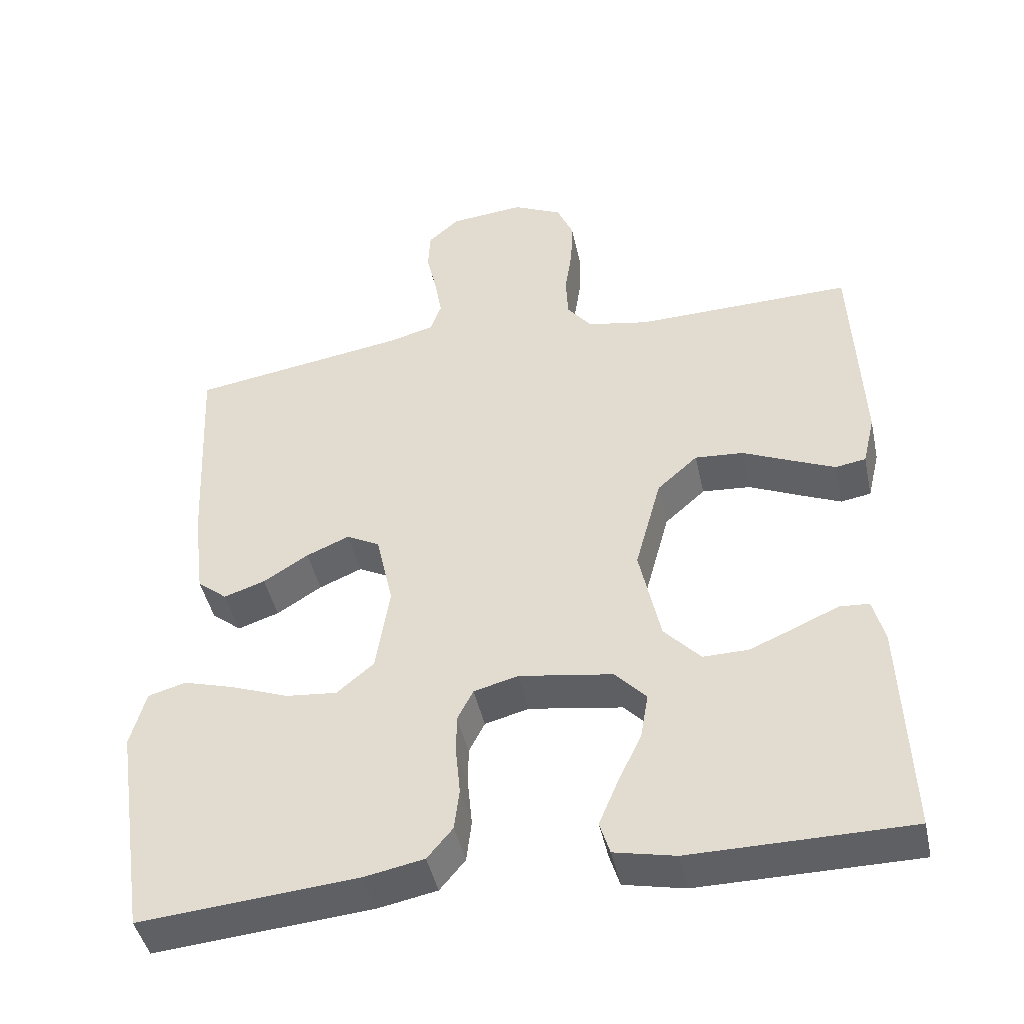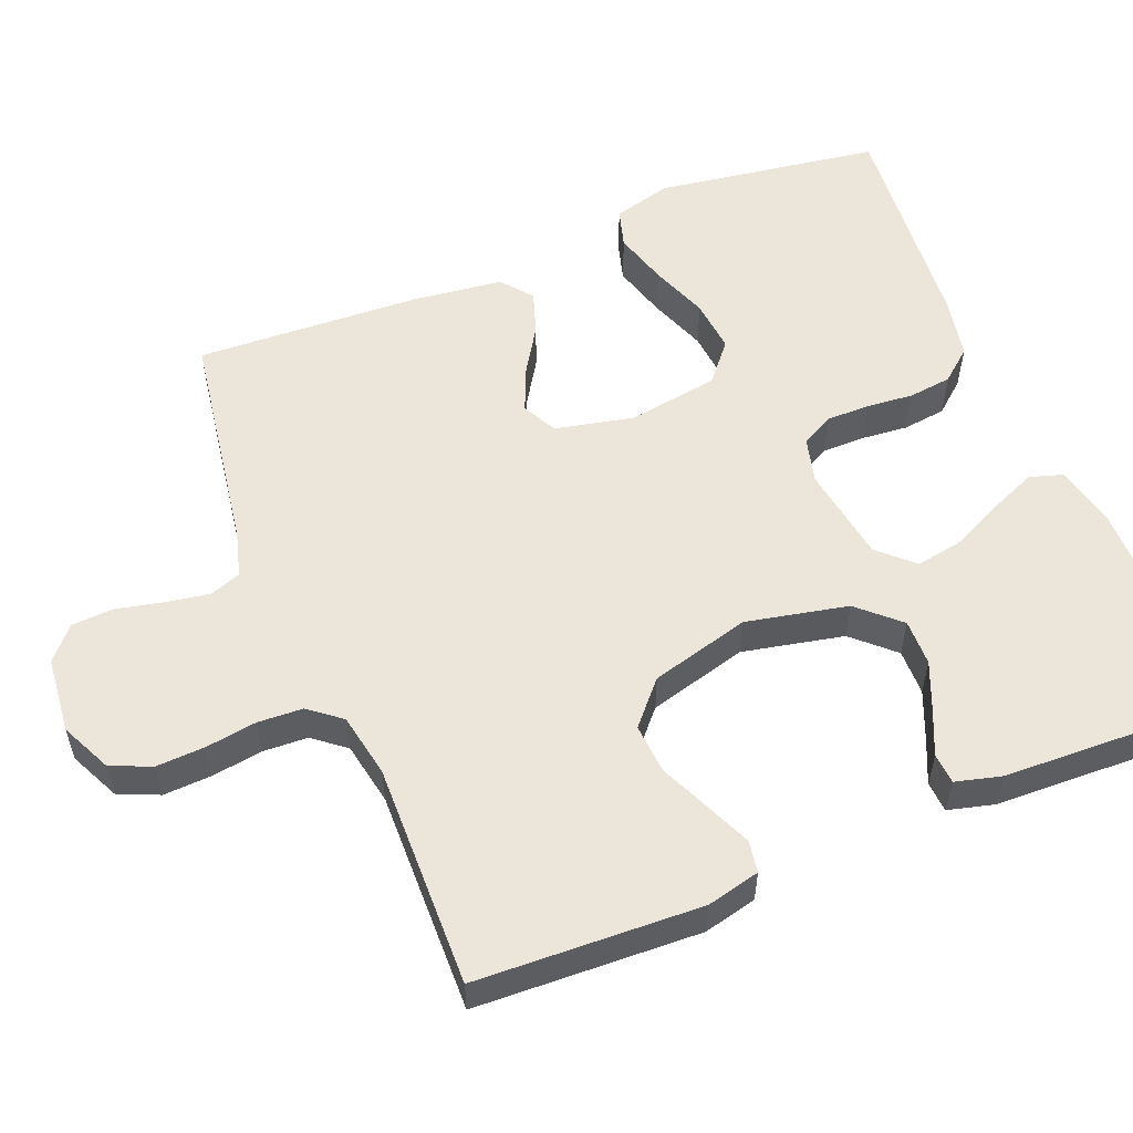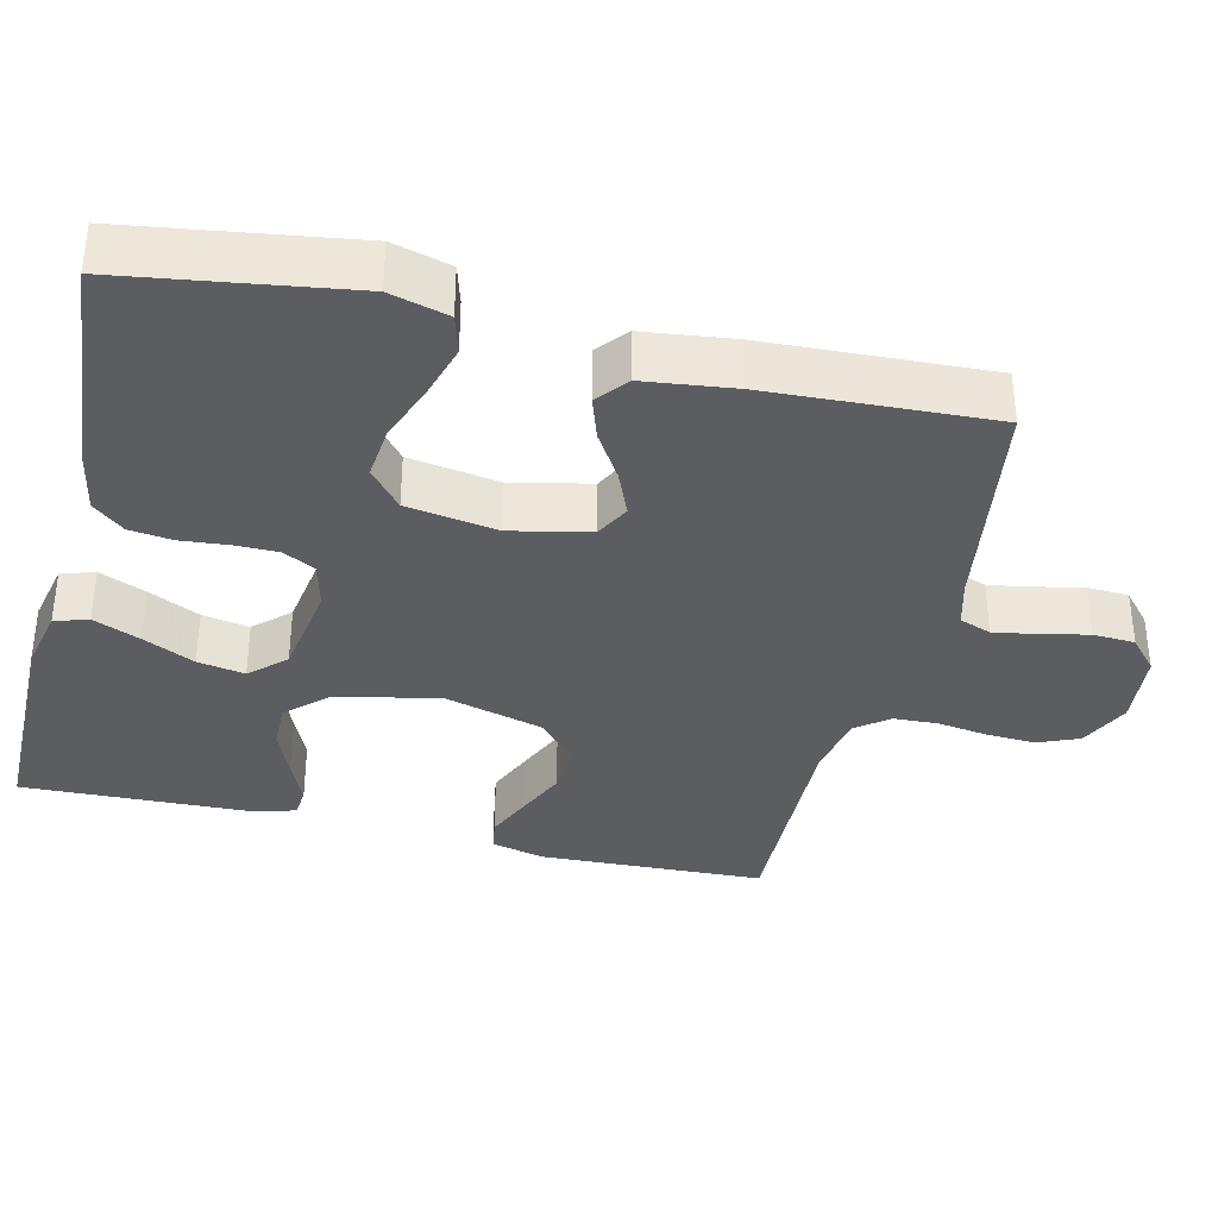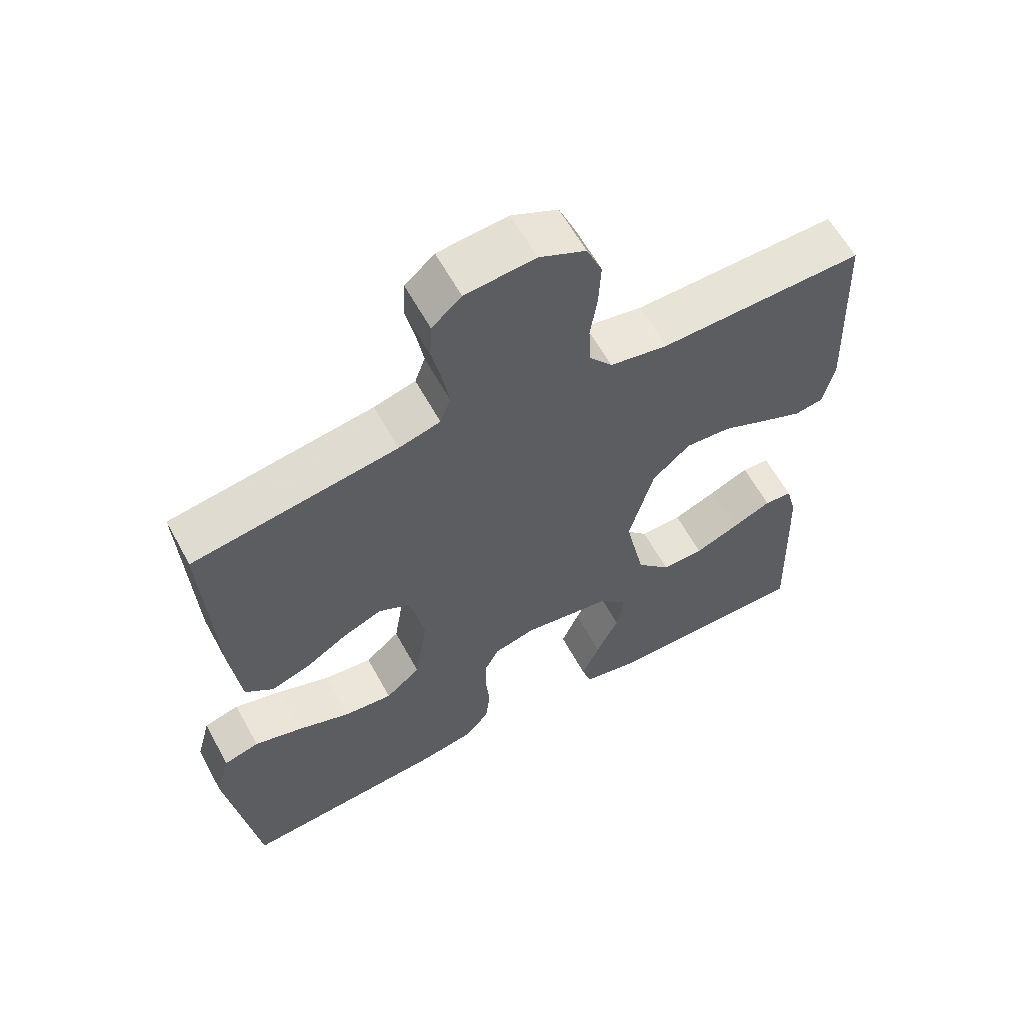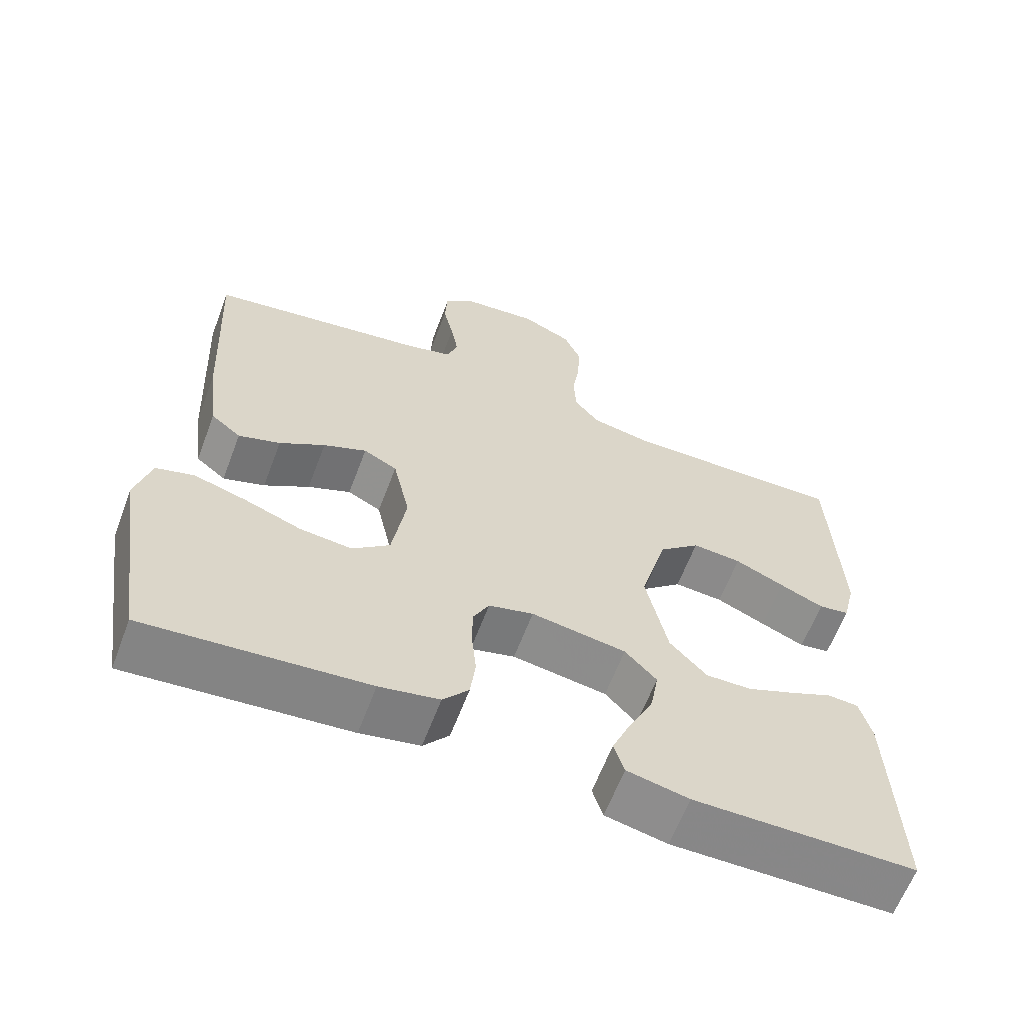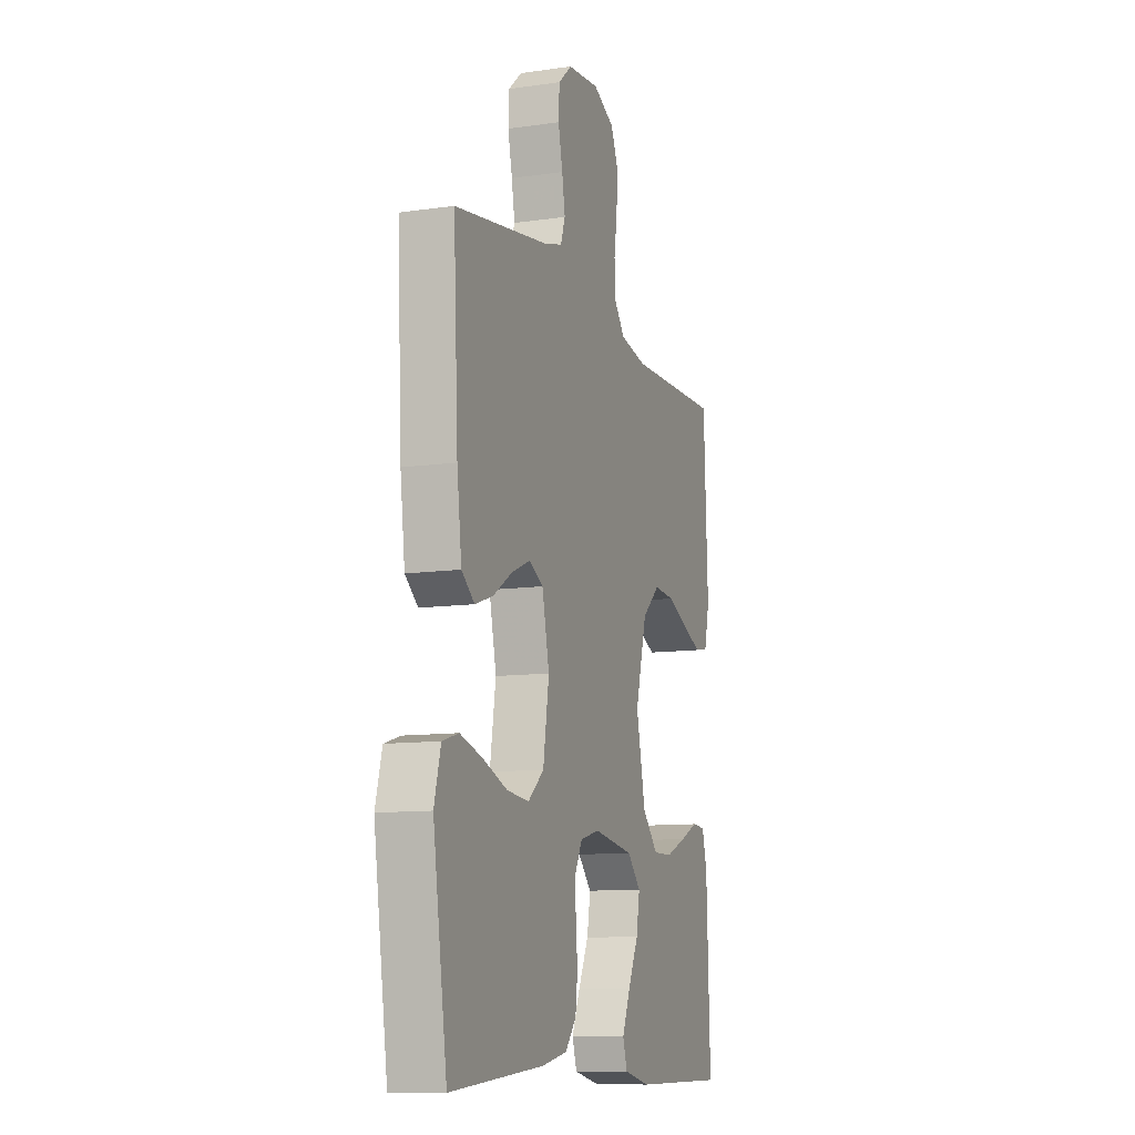
<metadata>
{"format":"obj","ext":"obj","renderer":"f3d","projection":"perspective","resolution":1024,"background":"white","views":[{"elev":-44.5,"azim":12.1,"up":"+Z"},{"elev":55.5,"azim":67.9,"up":"+Y"},{"elev":-35.8,"azim":-103.6,"up":"+Y"},{"elev":61.0,"azim":-28.5,"up":"+Z"},{"elev":-62.7,"azim":-20.7,"up":"+Z"},{"elev":-10.7,"azim":-70.3,"up":"+Z"}]}
</metadata>
<code>
v 0.5 0.07 -0.5
v 0.2 0.07 -0.502
v 0.116 0.07 -0.484
v 0.102 0.07 -0.439
v 0.128 0.07 -0.377
v 0.161 0.07 -0.308
v 0.172 0.07 -0.245
v 0.129 0.07 -0.199
v 0 0.07 -0.179
v -0.061 0.07 -0.195
v -0.083 0.07 -0.238
v -0.083 0.07 -0.295
v -0.077 0.07 -0.358
v -0.084 0.07 -0.416
v -0.119 0.07 -0.458
v -0.2 0.07 -0.474
v -0.5 0.07 -0.5
v -0.545 0.07 -0.2
v -0.524 0.07 -0.122
v -0.472 0.07 -0.107
v -0.4 0.07 -0.128
v -0.323 0.07 -0.157
v -0.252 0.07 -0.164
v -0.201 0.07 -0.121
v -0.182 0.07 0
v -0.205 0.07 0.105
v -0.251 0.07 0.129
v -0.31 0.07 0.104
v -0.372 0.07 0.065
v -0.429 0.07 0.046
v -0.47 0.07 0.079
v -0.485 0.07 0.2
v -0.5 0.07 0.5
v -0.2 0.07 0.547
v -0.139 0.07 0.564
v -0.124 0.07 0.606
v -0.134 0.07 0.664
v -0.148 0.07 0.727
v -0.145 0.07 0.783
v -0.102 0.07 0.821
v 0 0.07 0.831
v 0.068 0.07 0.799
v 0.091 0.07 0.745
v 0.088 0.07 0.68
v 0.078 0.07 0.612
v 0.081 0.07 0.552
v 0.115 0.07 0.509
v 0.2 0.07 0.493
v 0.5 0.07 0.5
v 0.513 0.07 0.2
v 0.496 0.07 0.129
v 0.454 0.07 0.122
v 0.394 0.07 0.148
v 0.327 0.07 0.178
v 0.26 0.07 0.183
v 0.204 0.07 0.133
v 0.168 0.07 0
v 0.197 0.07 -0.136
v 0.247 0.07 -0.19
v 0.309 0.07 -0.189
v 0.374 0.07 -0.162
v 0.432 0.07 -0.136
v 0.473 0.07 -0.139
v 0.489 0.07 -0.2
v 0.5 0 -0.5
v 0.2 0 -0.502
v 0.116 0 -0.484
v 0.102 0 -0.439
v 0.128 0 -0.377
v 0.161 0 -0.308
v 0.172 0 -0.245
v 0.129 0 -0.199
v 0 0 -0.179
v -0.061 0 -0.195
v -0.083 0 -0.238
v -0.083 0 -0.295
v -0.077 0 -0.358
v -0.084 0 -0.416
v -0.119 0 -0.458
v -0.2 0 -0.474
v -0.5 0 -0.5
v -0.545 0 -0.2
v -0.524 0 -0.122
v -0.472 0 -0.107
v -0.4 0 -0.128
v -0.323 0 -0.157
v -0.252 0 -0.164
v -0.201 0 -0.121
v -0.182 0 0
v -0.205 0 0.105
v -0.251 0 0.129
v -0.31 0 0.104
v -0.372 0 0.065
v -0.429 0 0.046
v -0.47 0 0.079
v -0.485 0 0.2
v -0.5 0 0.5
v -0.2 0 0.547
v -0.139 0 0.564
v -0.124 0 0.606
v -0.134 0 0.664
v -0.148 0 0.727
v -0.145 0 0.783
v -0.102 0 0.821
v 0 0 0.831
v 0.068 0 0.799
v 0.091 0 0.745
v 0.088 0 0.68
v 0.078 0 0.612
v 0.081 0 0.552
v 0.115 0 0.509
v 0.2 0 0.493
v 0.5 0 0.5
v 0.513 0 0.2
v 0.496 0 0.129
v 0.454 0 0.122
v 0.394 0 0.148
v 0.327 0 0.178
v 0.26 0 0.183
v 0.204 0 0.133
v 0.168 0 0
v 0.197 0 -0.136
v 0.247 0 -0.19
v 0.309 0 -0.189
v 0.374 0 -0.162
v 0.432 0 -0.136
v 0.473 0 -0.139
v 0.489 0 -0.2
f 4 5 6
f 3 4 6
f 2 3 6
f 1 2 6
f 64 1 6
f 63 64 6
f 62 63 6
f 61 62 6
f 60 61 6
f 59 60 6 7
f 58 59 7 8
f 57 58 8 9
f 56 57 9 10
f 52 53 54
f 51 52 54
f 50 51 54
f 49 50 54
f 48 49 54
f 47 48 54 55
f 46 47 55 56
f 43 44 45
f 42 43 45
f 41 42 45
f 40 41 45
f 39 40 45
f 38 39 45
f 37 38 45
f 36 37 45 46
f 46 56 10
f 36 46 10
f 35 36 10
f 32 33 34
f 31 32 34
f 30 31 34
f 29 30 34
f 28 29 34
f 27 28 34 35
f 20 21 22
f 19 20 22
f 18 19 22
f 17 18 22
f 16 17 22
f 15 16 22
f 14 15 22
f 13 14 22
f 12 13 22
f 11 12 22 23
f 10 11 23 24
f 26 27 35
f 25 26 35 10
f 10 24 25
f 70 69 68
f 70 68 67
f 70 67 66
f 70 66 65
f 70 65 128
f 70 128 127
f 70 127 126
f 70 126 125
f 70 125 124
f 71 70 124 123
f 72 71 123 122
f 73 72 122 121
f 74 73 121 120
f 118 117 116
f 118 116 115
f 118 115 114
f 118 114 113
f 118 113 112
f 119 118 112 111
f 120 119 111 110
f 109 108 107
f 109 107 106
f 109 106 105
f 109 105 104
f 109 104 103
f 109 103 102
f 109 102 101
f 110 109 101 100
f 74 120 110
f 74 110 100
f 74 100 99
f 98 97 96
f 98 96 95
f 98 95 94
f 98 94 93
f 98 93 92
f 99 98 92 91
f 86 85 84
f 86 84 83
f 86 83 82
f 86 82 81
f 86 81 80
f 86 80 79
f 86 79 78
f 86 78 77
f 86 77 76
f 87 86 76 75
f 88 87 75 74
f 99 91 90
f 74 99 90 89
f 89 88 74
f 1 65 66 2
f 2 66 67 3
f 3 67 68 4
f 4 68 69 5
f 5 69 70 6
f 6 70 71 7
f 7 71 72 8
f 8 72 73 9
f 9 73 74 10
f 10 74 75 11
f 11 75 76 12
f 12 76 77 13
f 13 77 78 14
f 14 78 79 15
f 15 79 80 16
f 16 80 81 17
f 17 81 82 18
f 18 82 83 19
f 19 83 84 20
f 20 84 85 21
f 21 85 86 22
f 22 86 87 23
f 23 87 88 24
f 24 88 89 25
f 25 89 90 26
f 26 90 91 27
f 27 91 92 28
f 28 92 93 29
f 29 93 94 30
f 30 94 95 31
f 31 95 96 32
f 32 96 97 33
f 33 97 98 34
f 34 98 99 35
f 35 99 100 36
f 36 100 101 37
f 37 101 102 38
f 38 102 103 39
f 39 103 104 40
f 40 104 105 41
f 41 105 106 42
f 42 106 107 43
f 43 107 108 44
f 44 108 109 45
f 45 109 110 46
f 46 110 111 47
f 47 111 112 48
f 48 112 113 49
f 49 113 114 50
f 50 114 115 51
f 51 115 116 52
f 52 116 117 53
f 53 117 118 54
f 54 118 119 55
f 55 119 120 56
f 56 120 121 57
f 57 121 122 58
f 58 122 123 59
f 59 123 124 60
f 60 124 125 61
f 61 125 126 62
f 62 126 127 63
f 63 127 128 64
f 64 128 65 1

</code>
